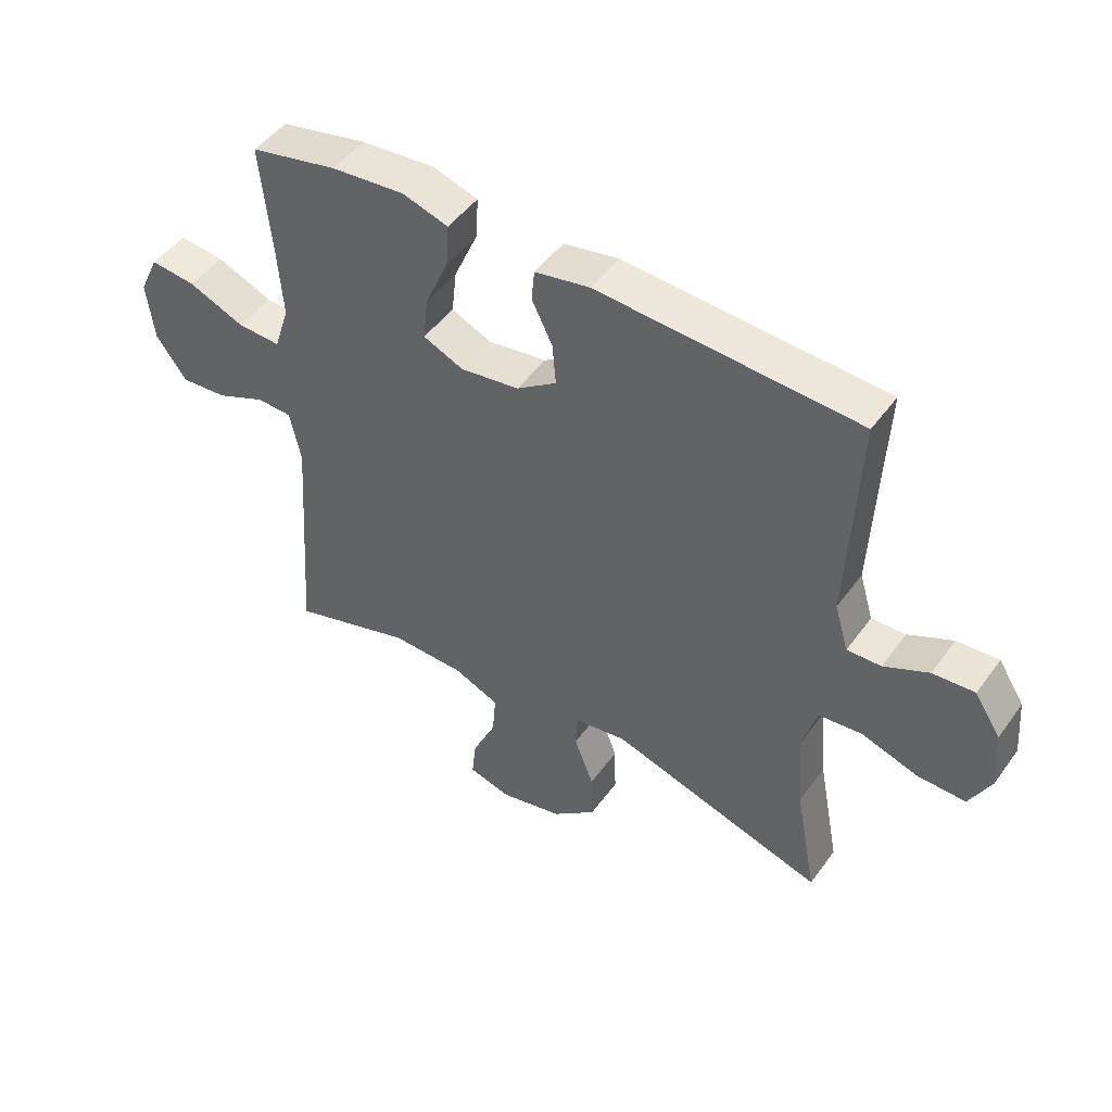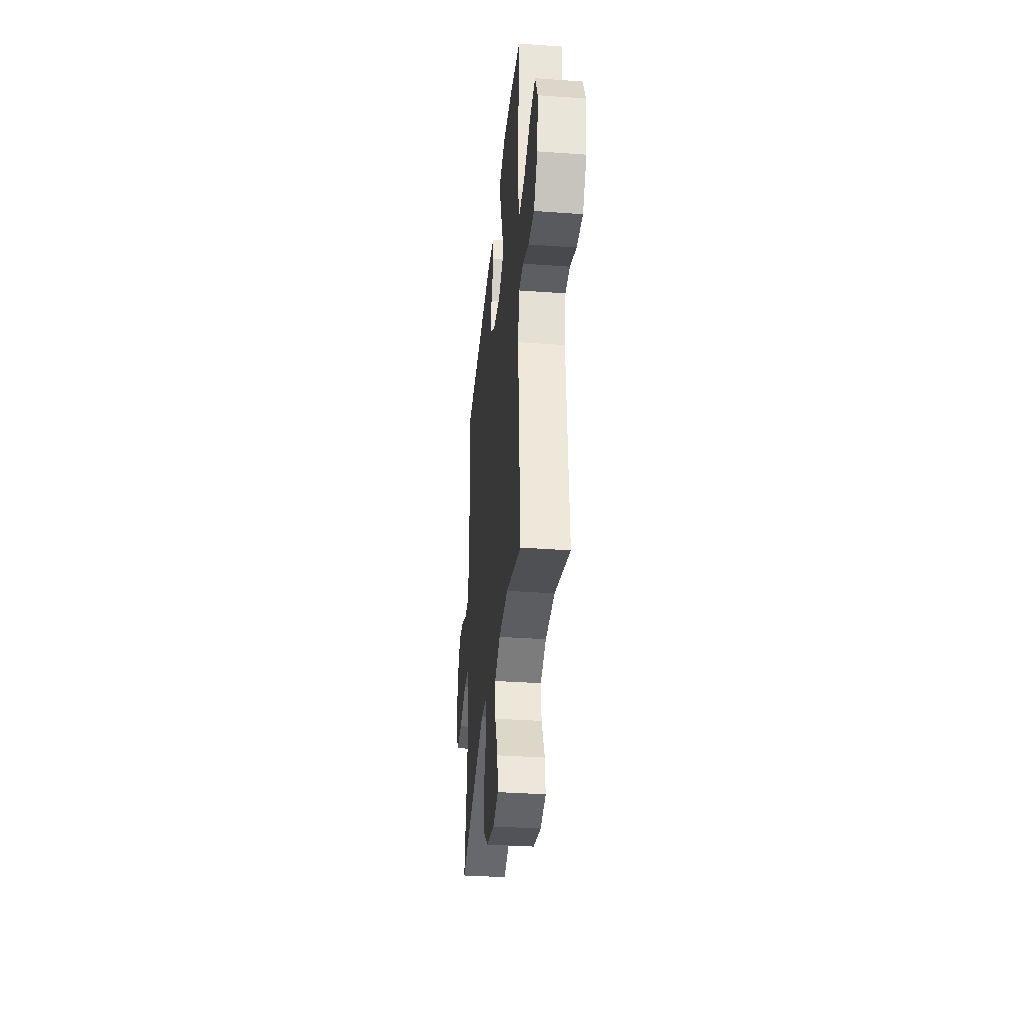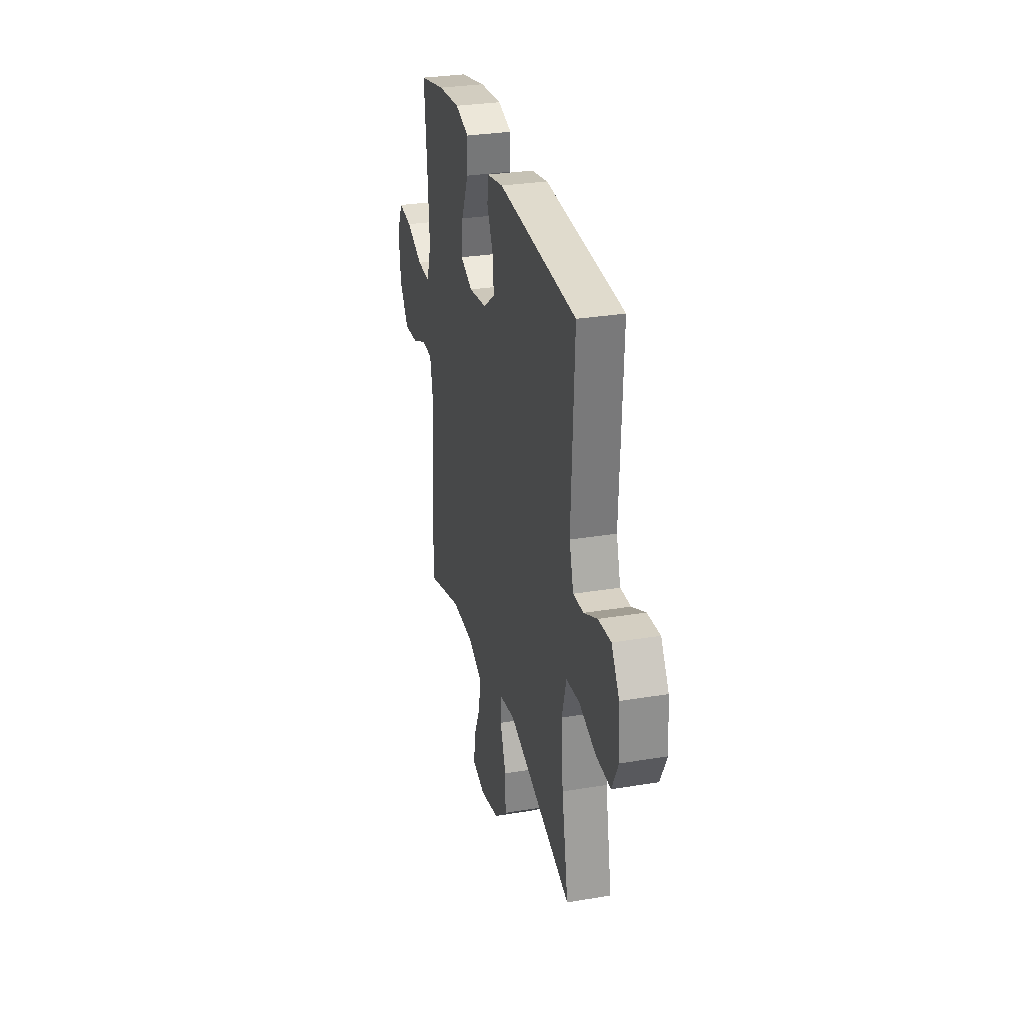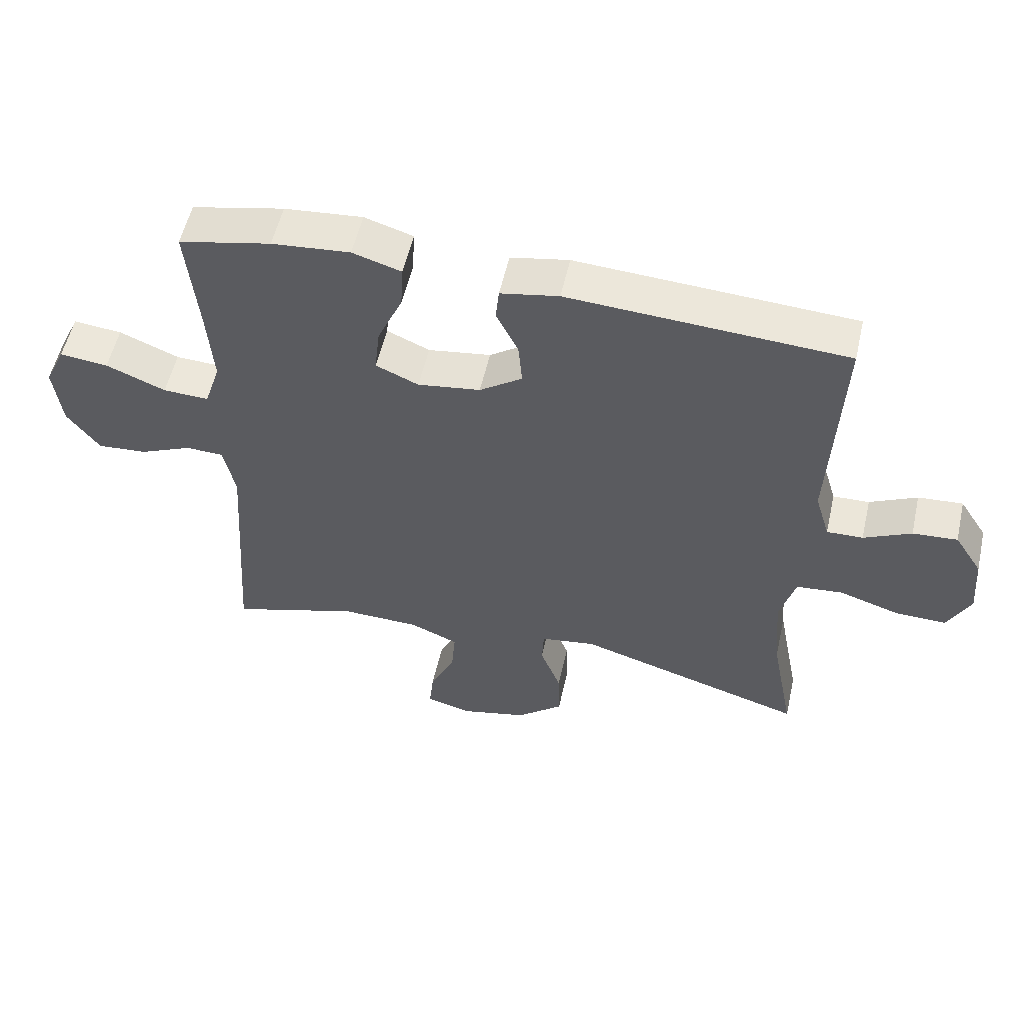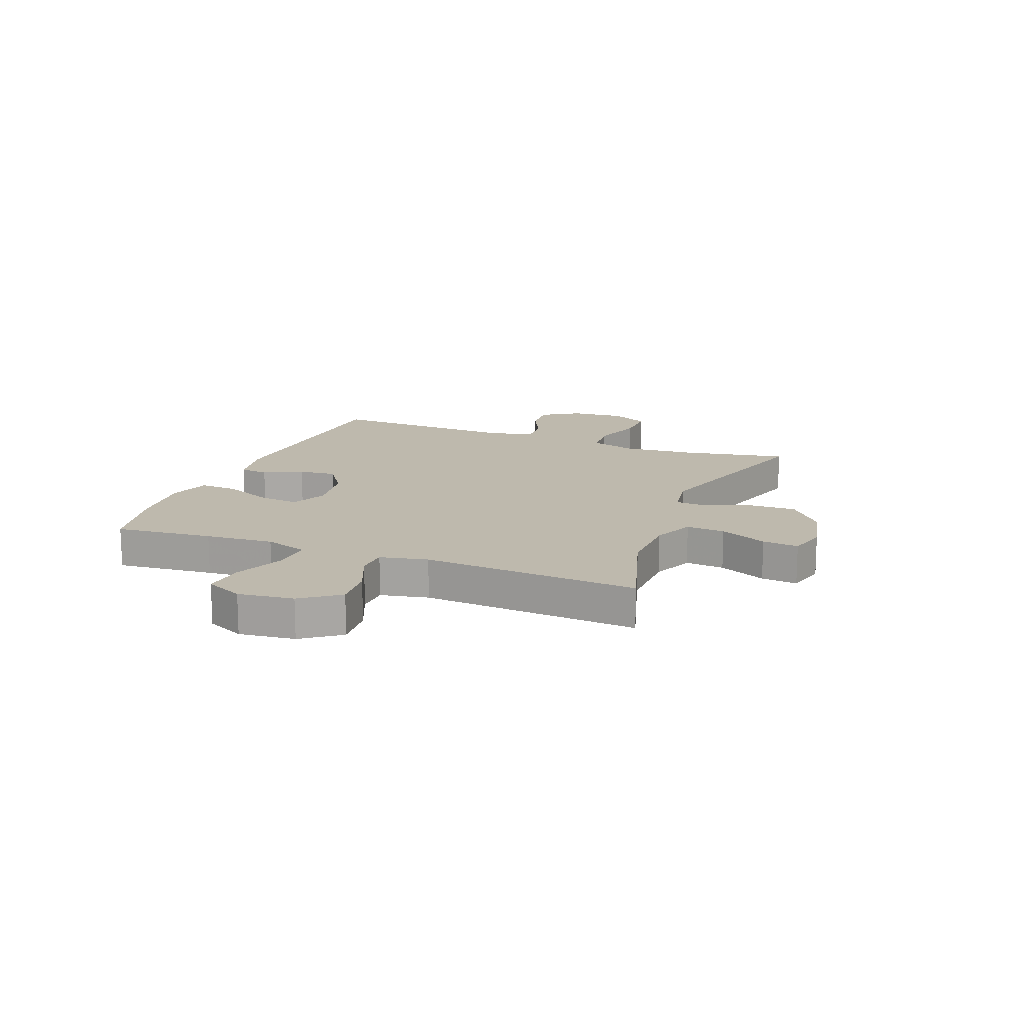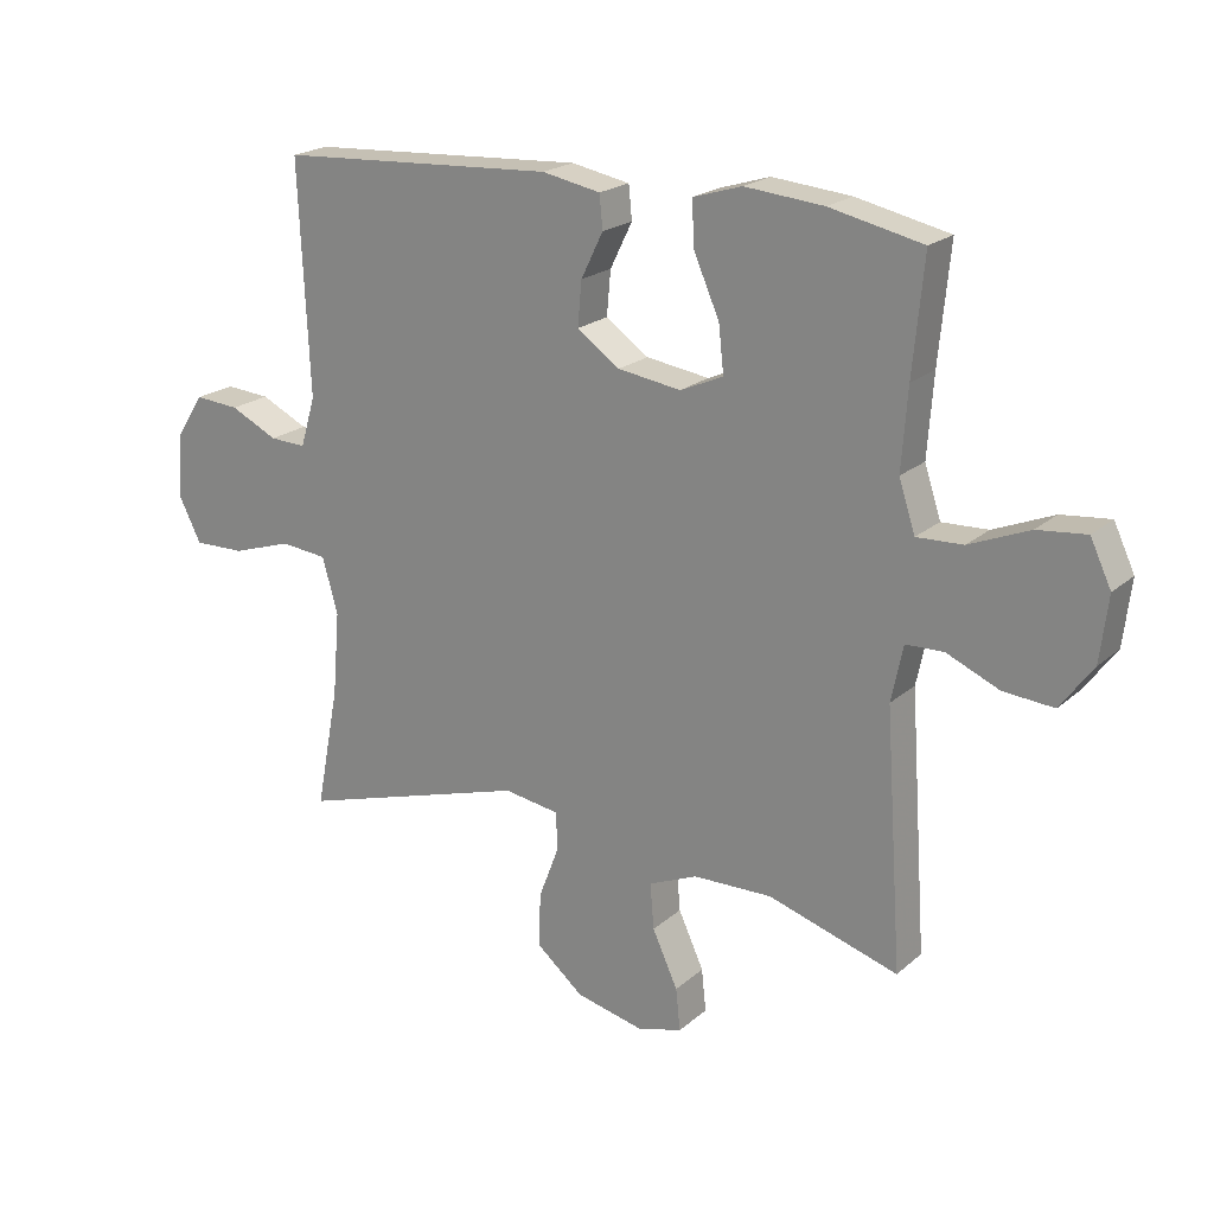
<metadata>
{"format":"obj","ext":"obj","renderer":"f3d","projection":"perspective","resolution":1024,"background":"white","views":[{"elev":47.8,"azim":-145.8,"up":"+Z"},{"elev":-35.6,"azim":84.6,"up":"+Z"},{"elev":29.8,"azim":-103.7,"up":"+Z"},{"elev":55.0,"azim":-167.3,"up":"+Z"},{"elev":15.3,"azim":111.3,"up":"+Y"},{"elev":20.7,"azim":33.8,"up":"+Z"}]}
</metadata>
<code>
v -0.5 0.07 0.5
v -0.072 0.07 0.525
v 0.018 0.07 0.508
v 0.023 0.07 0.457
v -0.011 0.07 0.388
v -0.017 0.07 0.32
v 0.049 0.07 0.274
v 0.146 0.07 0.26
v 0.212 0.07 0.289
v 0.204 0.07 0.361
v 0.165 0.07 0.45
v 0.161 0.07 0.519
v 0.236 0.07 0.542
v 0.357 0.07 0.531
v 0.5 0.07 0.5
v 0.483 0.07 0.324
v 0.474 0.07 0.201
v 0.499 0.07 0.124
v 0.57 0.07 0.127
v 0.662 0.07 0.165
v 0.737 0.07 0.173
v 0.769 0.07 0.105
v 0.757 0.07 0.005
v 0.707 0.07 -0.063
v 0.63 0.07 -0.057
v 0.549 0.07 -0.022
v 0.491 0.07 -0.024
v 0.473 0.07 -0.11
v 0.5 0.07 -0.5
v 0.3 0.07 -0.439
v 0.179 0.07 -0.442
v 0.104 0.07 -0.474
v 0.11 0.07 -0.544
v 0.149 0.07 -0.629
v 0.156 0.07 -0.694
v 0.086 0.07 -0.713
v -0.018 0.07 -0.689
v -0.09 0.07 -0.629
v -0.088 0.07 -0.546
v -0.056 0.07 -0.462
v -0.059 0.07 -0.405
v -0.144 0.07 -0.392
v -0.5 0.07 -0.5
v -0.464 0.07 -0.312
v -0.453 0.07 -0.182
v -0.477 0.07 -0.097
v -0.549 0.07 -0.09
v -0.642 0.07 -0.12
v -0.721 0.07 -0.122
v -0.756 0.07 -0.053
v -0.748 0.07 0.045
v -0.705 0.07 0.112
v -0.636 0.07 0.107
v -0.563 0.07 0.072
v -0.507 0.07 0.07
v -0.484 0.07 0.147
v -0.5 0 0.5
v -0.072 0 0.525
v 0.018 0 0.508
v 0.023 0 0.457
v -0.011 0 0.388
v -0.017 0 0.32
v 0.049 0 0.274
v 0.146 0 0.26
v 0.212 0 0.289
v 0.204 0 0.361
v 0.165 0 0.45
v 0.161 0 0.519
v 0.236 0 0.542
v 0.357 0 0.531
v 0.5 0 0.5
v 0.483 0 0.324
v 0.474 0 0.201
v 0.499 0 0.124
v 0.57 0 0.127
v 0.662 0 0.165
v 0.737 0 0.173
v 0.769 0 0.105
v 0.757 0 0.005
v 0.707 0 -0.063
v 0.63 0 -0.057
v 0.549 0 -0.022
v 0.491 0 -0.024
v 0.473 0 -0.11
v 0.5 0 -0.5
v 0.3 0 -0.439
v 0.179 0 -0.442
v 0.104 0 -0.474
v 0.11 0 -0.544
v 0.149 0 -0.629
v 0.156 0 -0.694
v 0.086 0 -0.713
v -0.018 0 -0.689
v -0.09 0 -0.629
v -0.088 0 -0.546
v -0.056 0 -0.462
v -0.059 0 -0.405
v -0.144 0 -0.392
v -0.5 0 -0.5
v -0.464 0 -0.312
v -0.453 0 -0.182
v -0.477 0 -0.097
v -0.549 0 -0.09
v -0.642 0 -0.12
v -0.721 0 -0.122
v -0.756 0 -0.053
v -0.748 0 0.045
v -0.705 0 0.112
v -0.636 0 0.107
v -0.563 0 0.072
v -0.507 0 0.07
v -0.484 0 0.147
f 52 53 54
f 51 52 54
f 50 51 54
f 49 50 54
f 48 49 54
f 47 48 54
f 46 47 54 55
f 45 46 55 56
f 42 43 44
f 41 42 44 45
f 38 39 40
f 37 38 40
f 36 37 40
f 35 36 40
f 34 35 40
f 33 34 40
f 32 33 40 41
f 56 1 2
f 45 56 2
f 41 45 2
f 32 41 2
f 31 32 2
f 24 25 26
f 23 24 26
f 22 23 26
f 21 22 26
f 20 21 26
f 19 20 26
f 18 19 26 27
f 17 18 27 28
f 14 15 16
f 13 14 16
f 12 13 16
f 11 12 16
f 10 11 16
f 9 10 16 17
f 8 9 17 28
f 2 3 4 5
f 2 5 6
f 31 2 6
f 30 31 6 7
f 28 29 30
f 8 28 30
f 7 8 30
f 110 109 108
f 110 108 107
f 110 107 106
f 110 106 105
f 110 105 104
f 110 104 103
f 111 110 103 102
f 112 111 102 101
f 100 99 98
f 101 100 98 97
f 96 95 94
f 96 94 93
f 96 93 92
f 96 92 91
f 96 91 90
f 96 90 89
f 97 96 89 88
f 58 57 112
f 58 112 101
f 58 101 97
f 58 97 88
f 58 88 87
f 82 81 80
f 82 80 79
f 82 79 78
f 82 78 77
f 82 77 76
f 82 76 75
f 83 82 75 74
f 84 83 74 73
f 72 71 70
f 72 70 69
f 72 69 68
f 72 68 67
f 72 67 66
f 73 72 66 65
f 84 73 65 64
f 61 60 59 58
f 62 61 58
f 62 58 87
f 63 62 87 86
f 86 85 84
f 86 84 64
f 86 64 63
f 1 57 58 2
f 2 58 59 3
f 3 59 60 4
f 4 60 61 5
f 5 61 62 6
f 6 62 63 7
f 7 63 64 8
f 8 64 65 9
f 9 65 66 10
f 10 66 67 11
f 11 67 68 12
f 12 68 69 13
f 13 69 70 14
f 14 70 71 15
f 15 71 72 16
f 16 72 73 17
f 17 73 74 18
f 18 74 75 19
f 19 75 76 20
f 20 76 77 21
f 21 77 78 22
f 22 78 79 23
f 23 79 80 24
f 24 80 81 25
f 25 81 82 26
f 26 82 83 27
f 27 83 84 28
f 28 84 85 29
f 29 85 86 30
f 30 86 87 31
f 31 87 88 32
f 32 88 89 33
f 33 89 90 34
f 34 90 91 35
f 35 91 92 36
f 36 92 93 37
f 37 93 94 38
f 38 94 95 39
f 39 95 96 40
f 40 96 97 41
f 41 97 98 42
f 42 98 99 43
f 43 99 100 44
f 44 100 101 45
f 45 101 102 46
f 46 102 103 47
f 47 103 104 48
f 48 104 105 49
f 49 105 106 50
f 50 106 107 51
f 51 107 108 52
f 52 108 109 53
f 53 109 110 54
f 54 110 111 55
f 55 111 112 56
f 56 112 57 1

</code>
